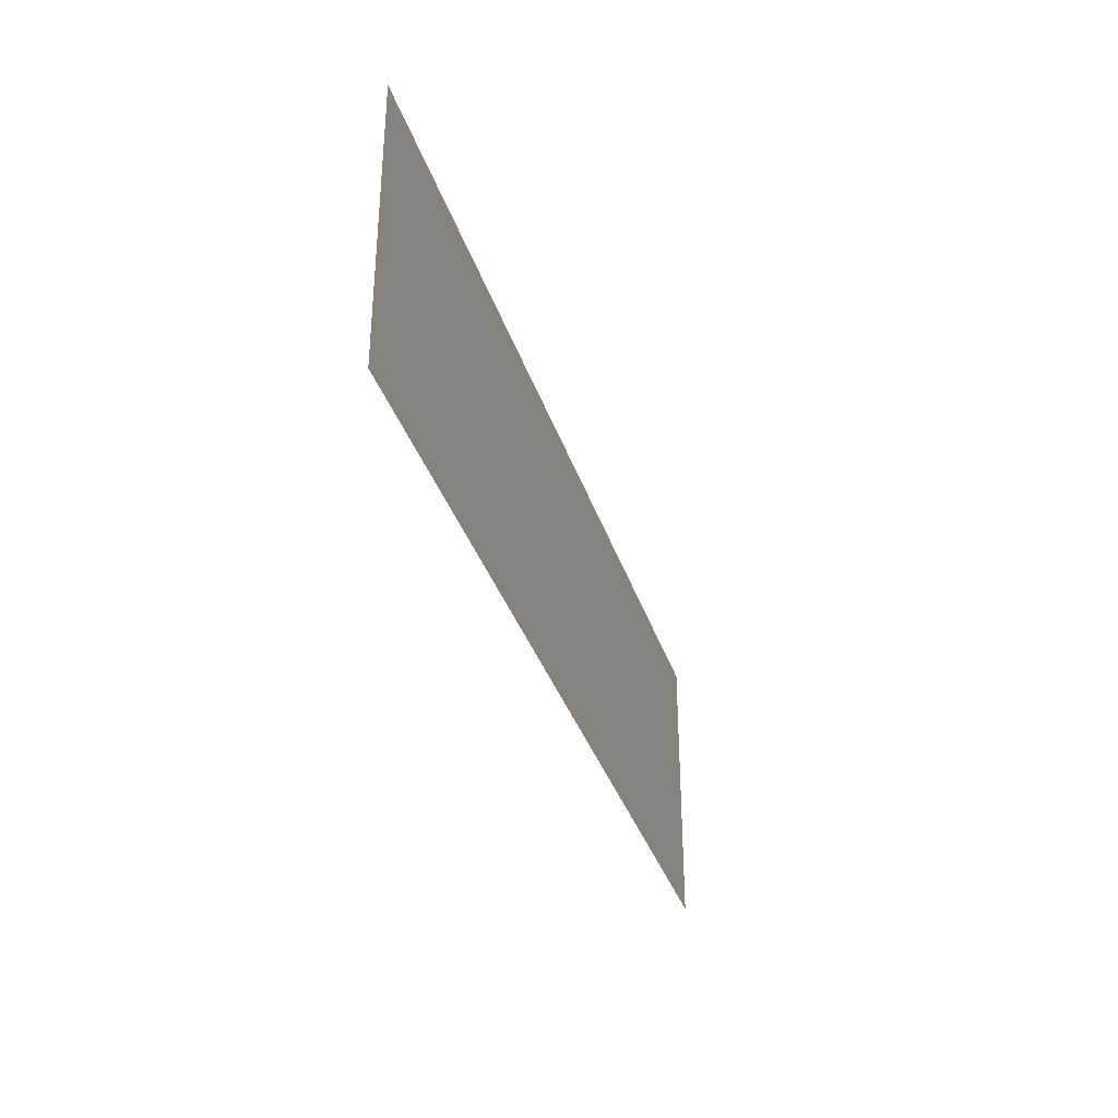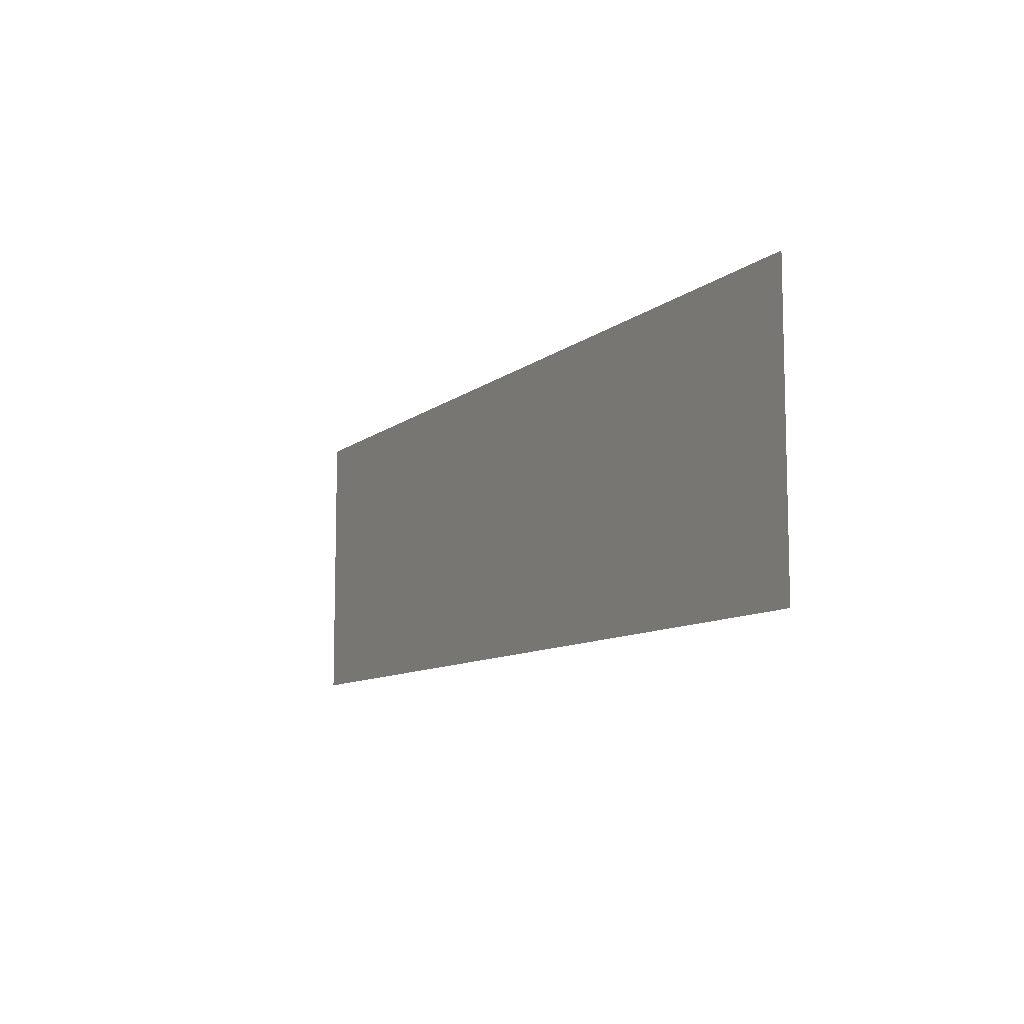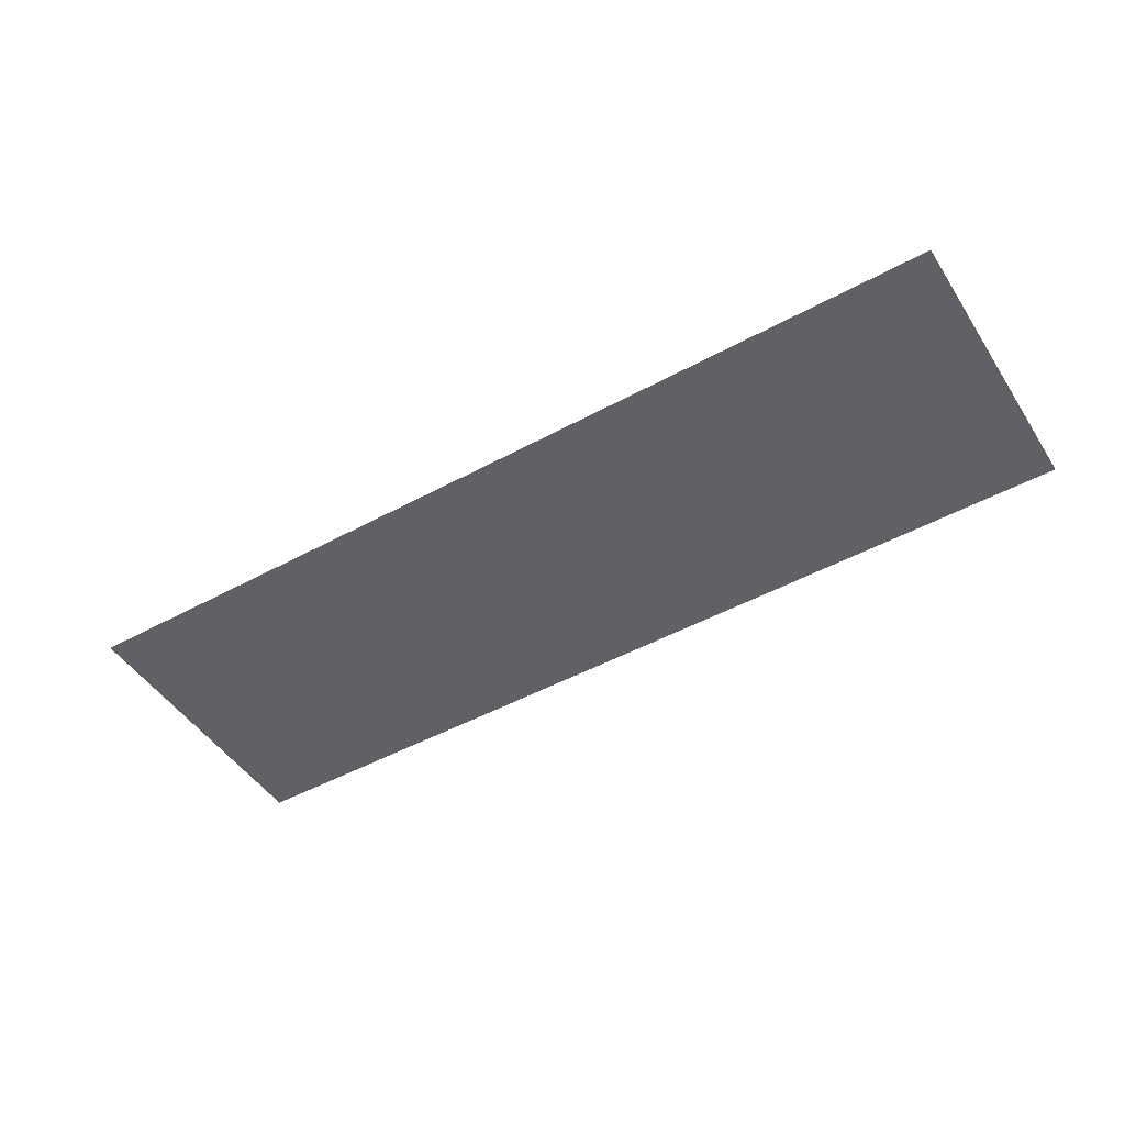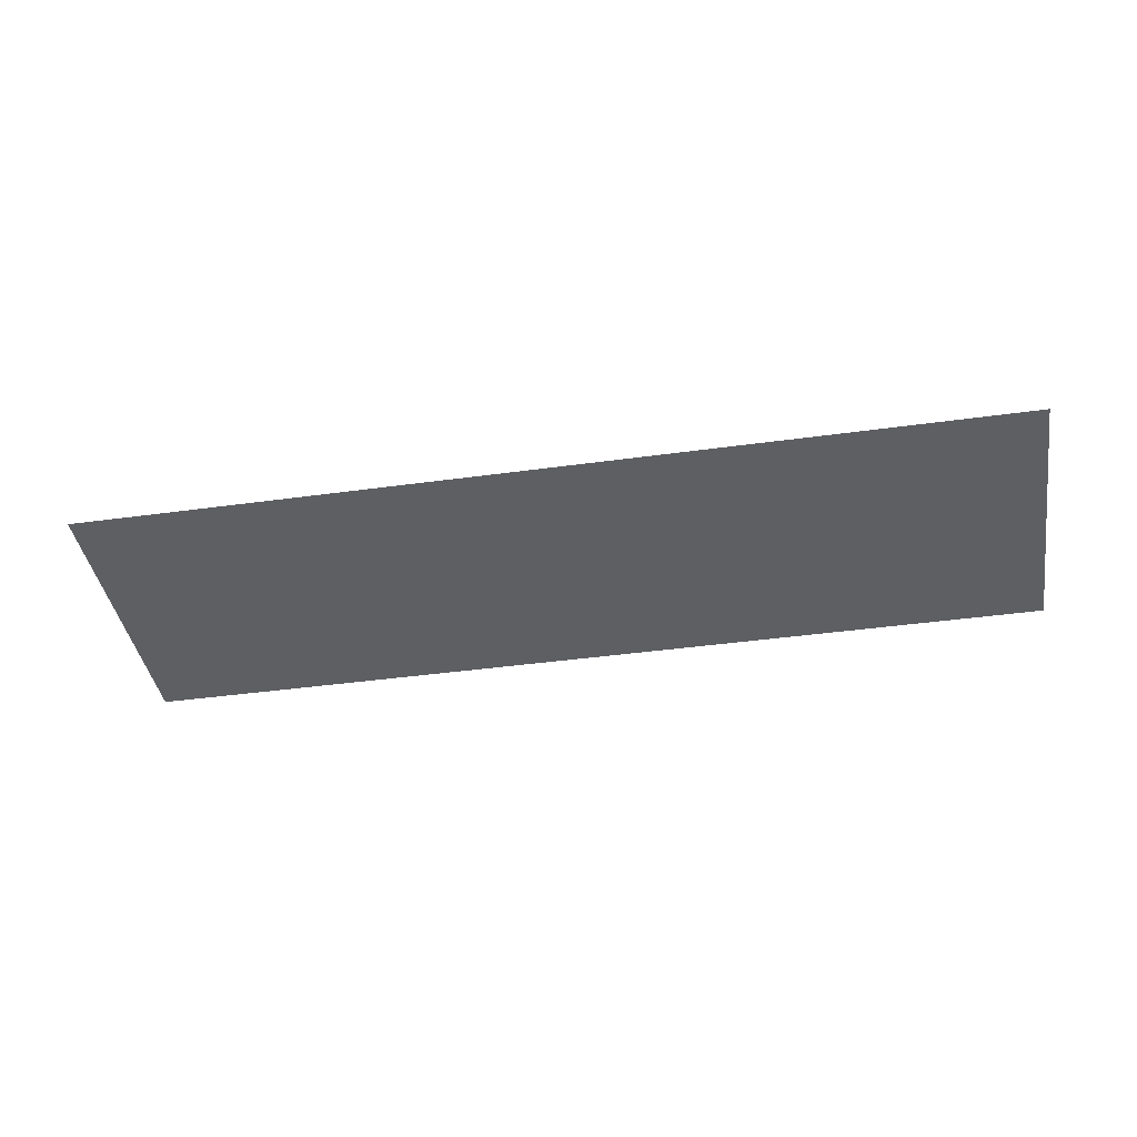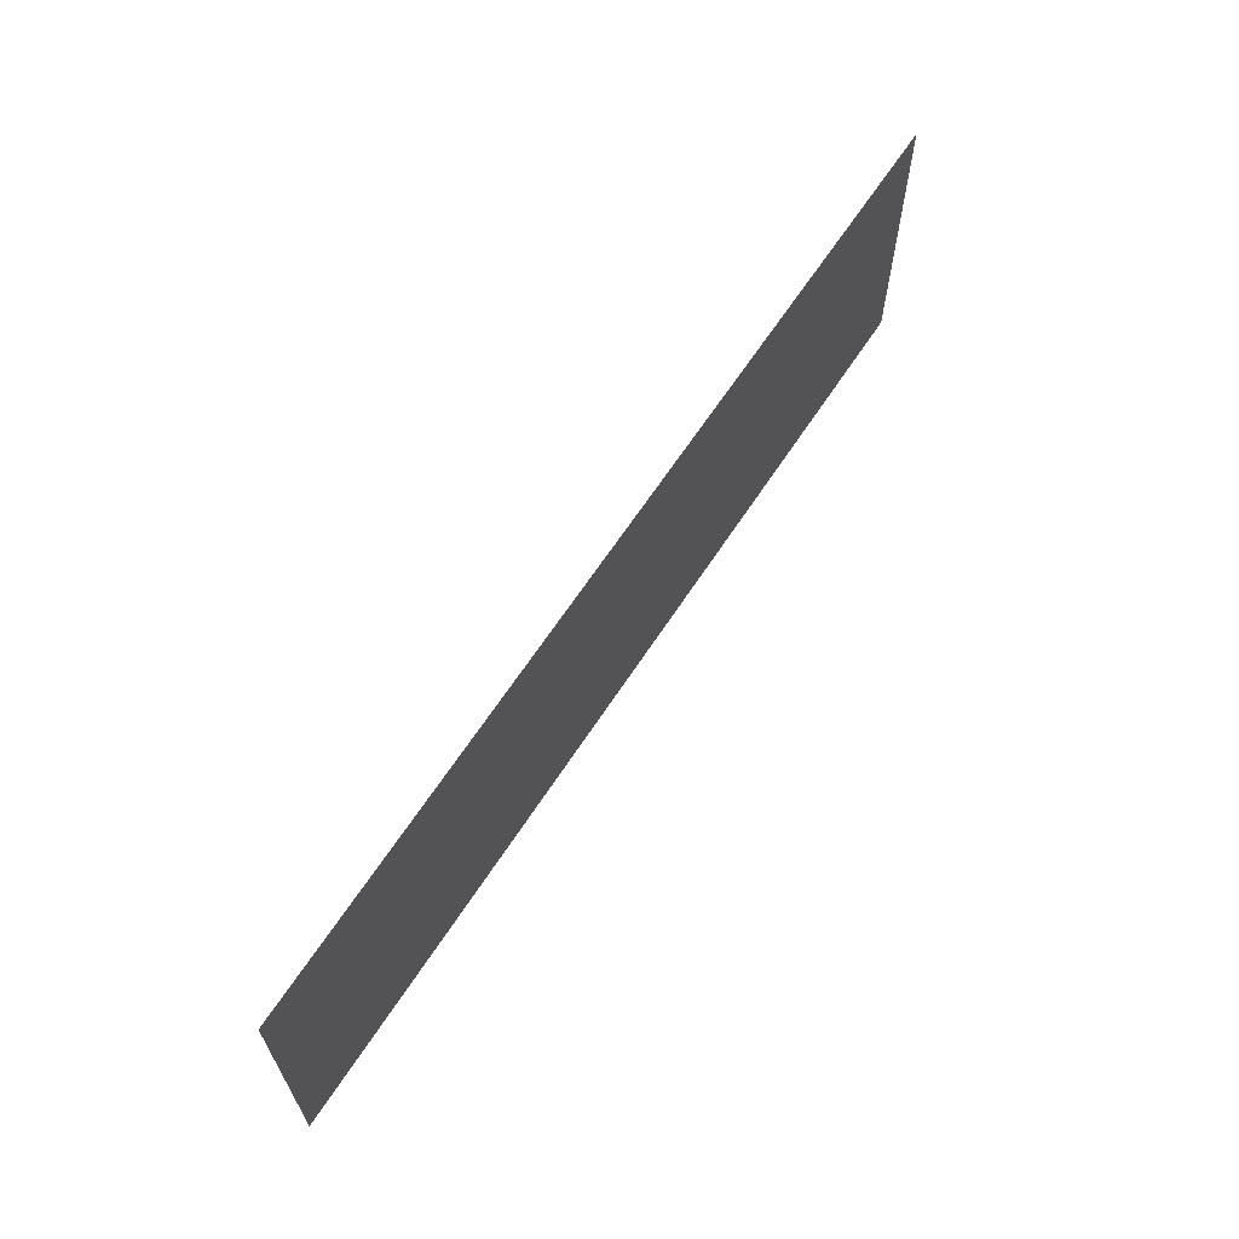
<metadata>
{"format":"obj","ext":"obj","renderer":"f3d","projection":"perspective","resolution":1024,"background":"white","views":[{"elev":-34.7,"azim":106.8,"up":"+Y"},{"elev":-9.5,"azim":62.2,"up":"+Y"},{"elev":-47.8,"azim":-148.4,"up":"+Z"},{"elev":-40.8,"azim":-170.4,"up":"+Z"},{"elev":64.1,"azim":123.0,"up":"+Y"}]}
</metadata>
<code>
g GeneratedMesh_1022x318_0
v 13.31 -4.141 0
v 13.31 4.141 0
v -13.31 4.141 0
v -13.31 -4.141 0
g GeneratedMesh_1022x318_0_0
f 3 2 1
f 1 4 3

</code>
